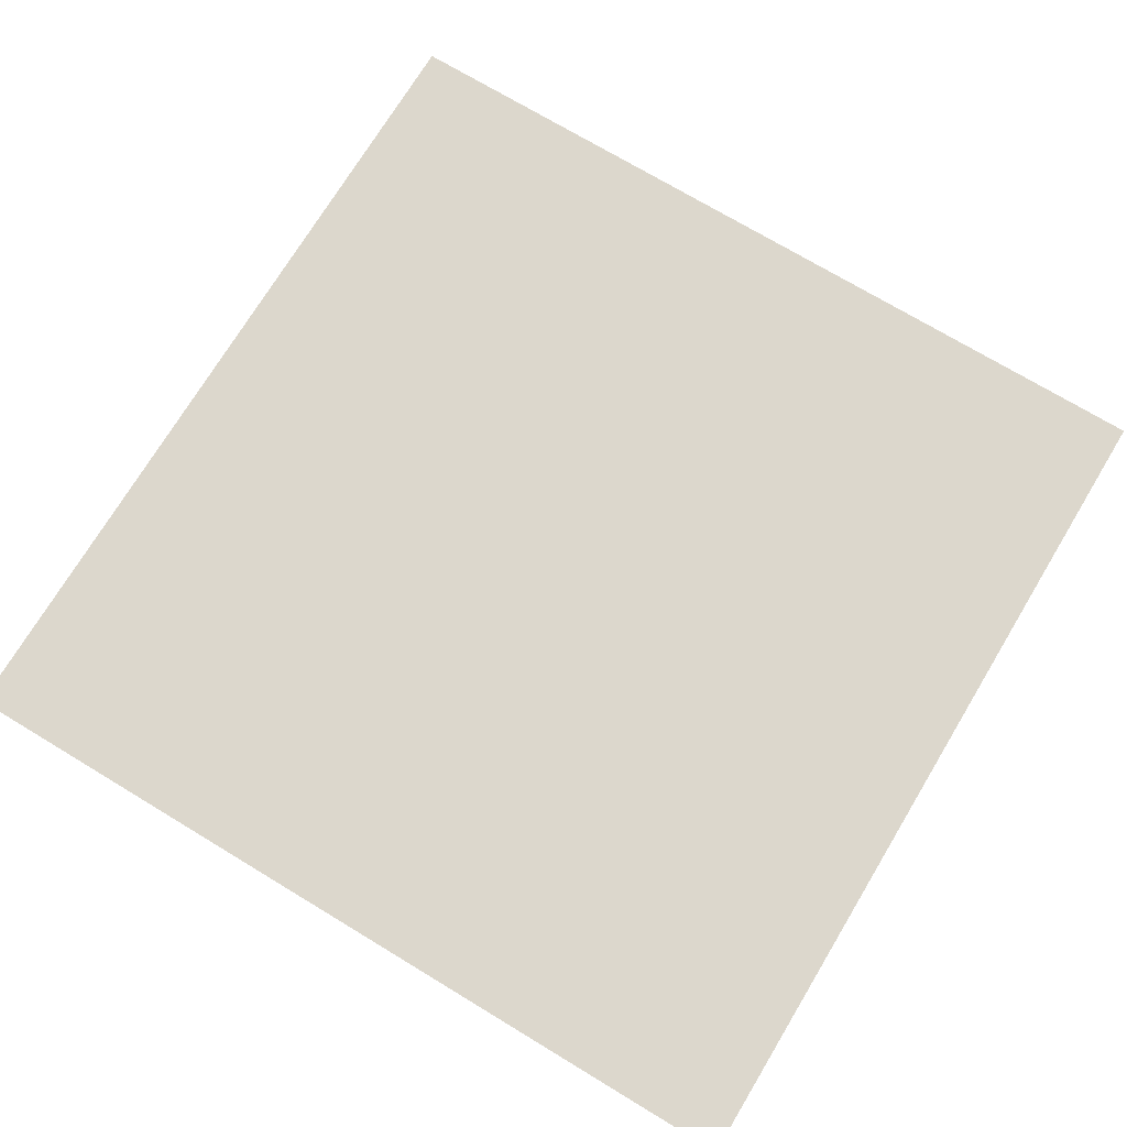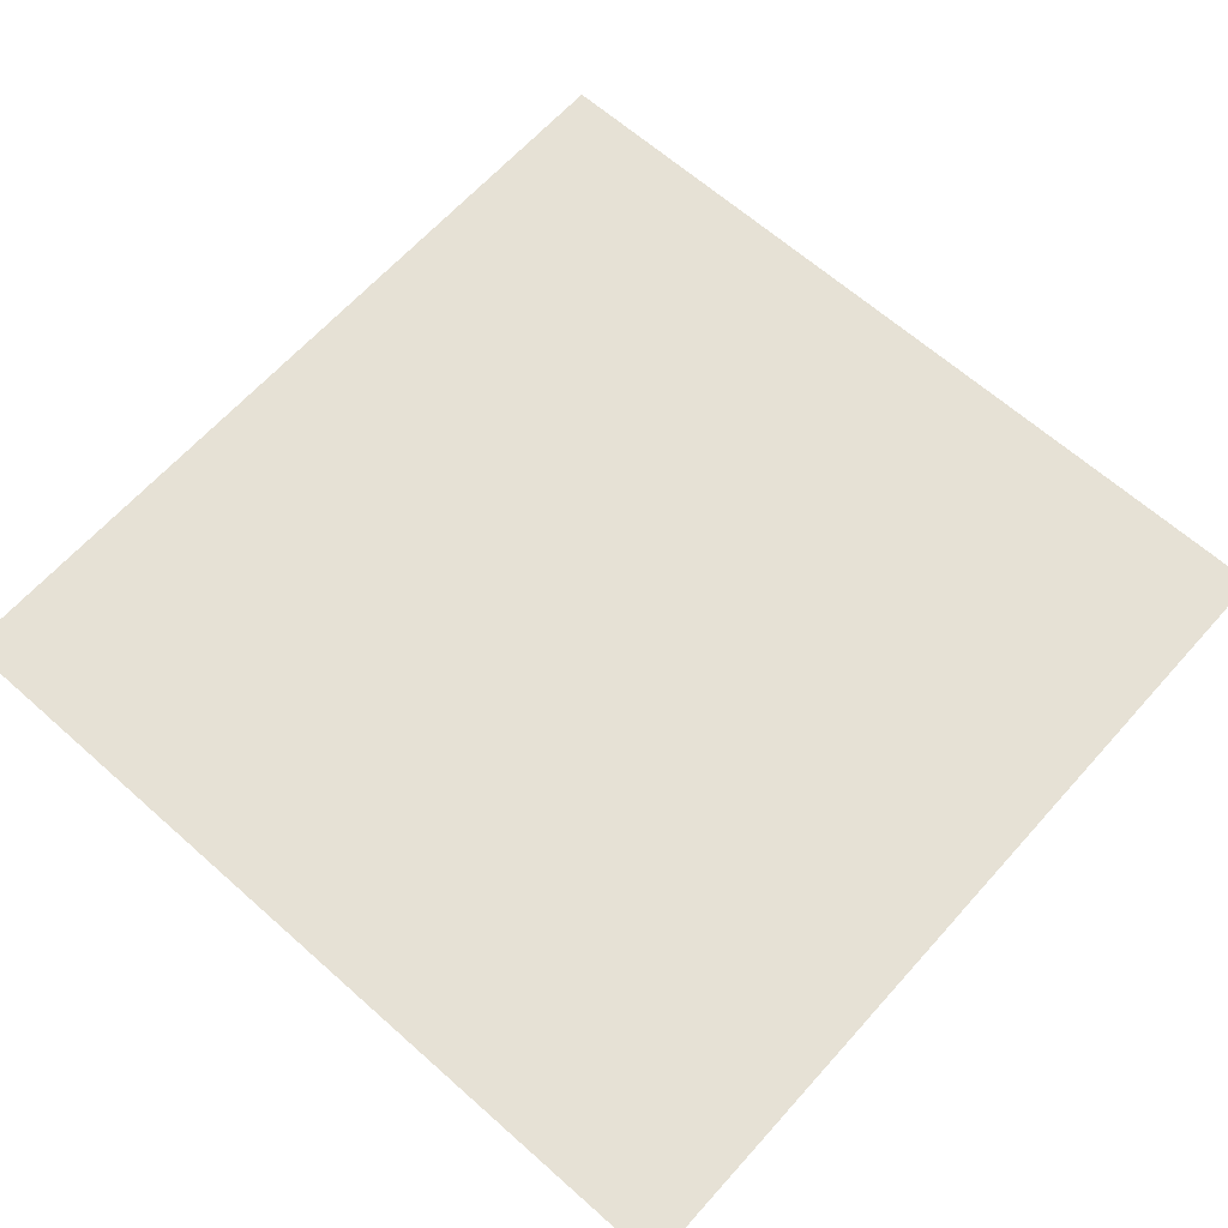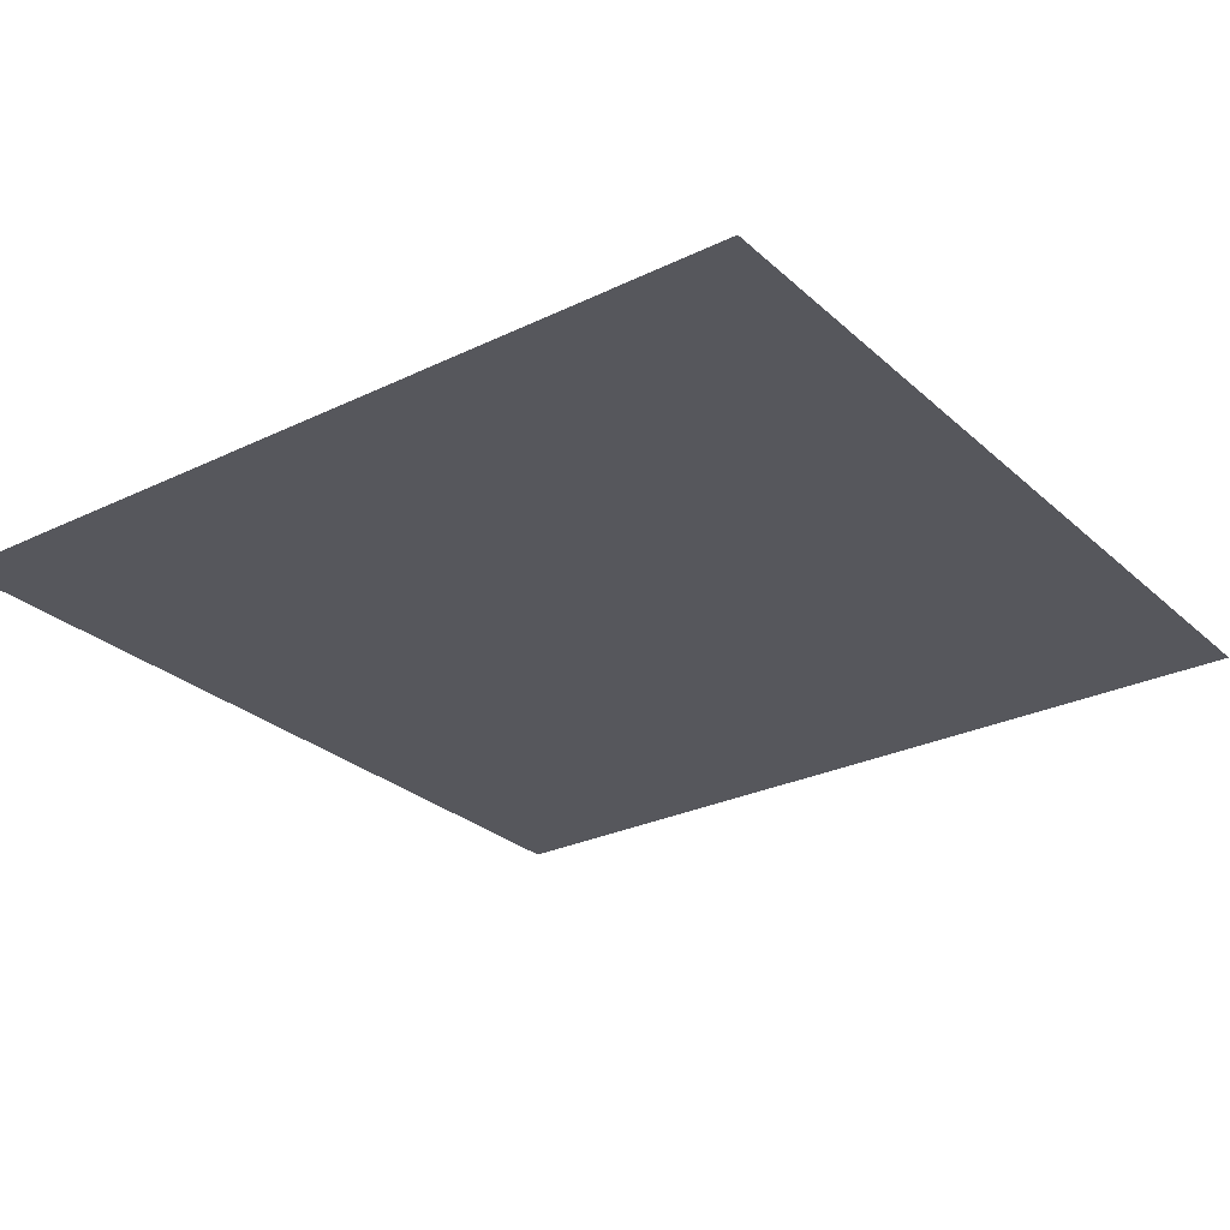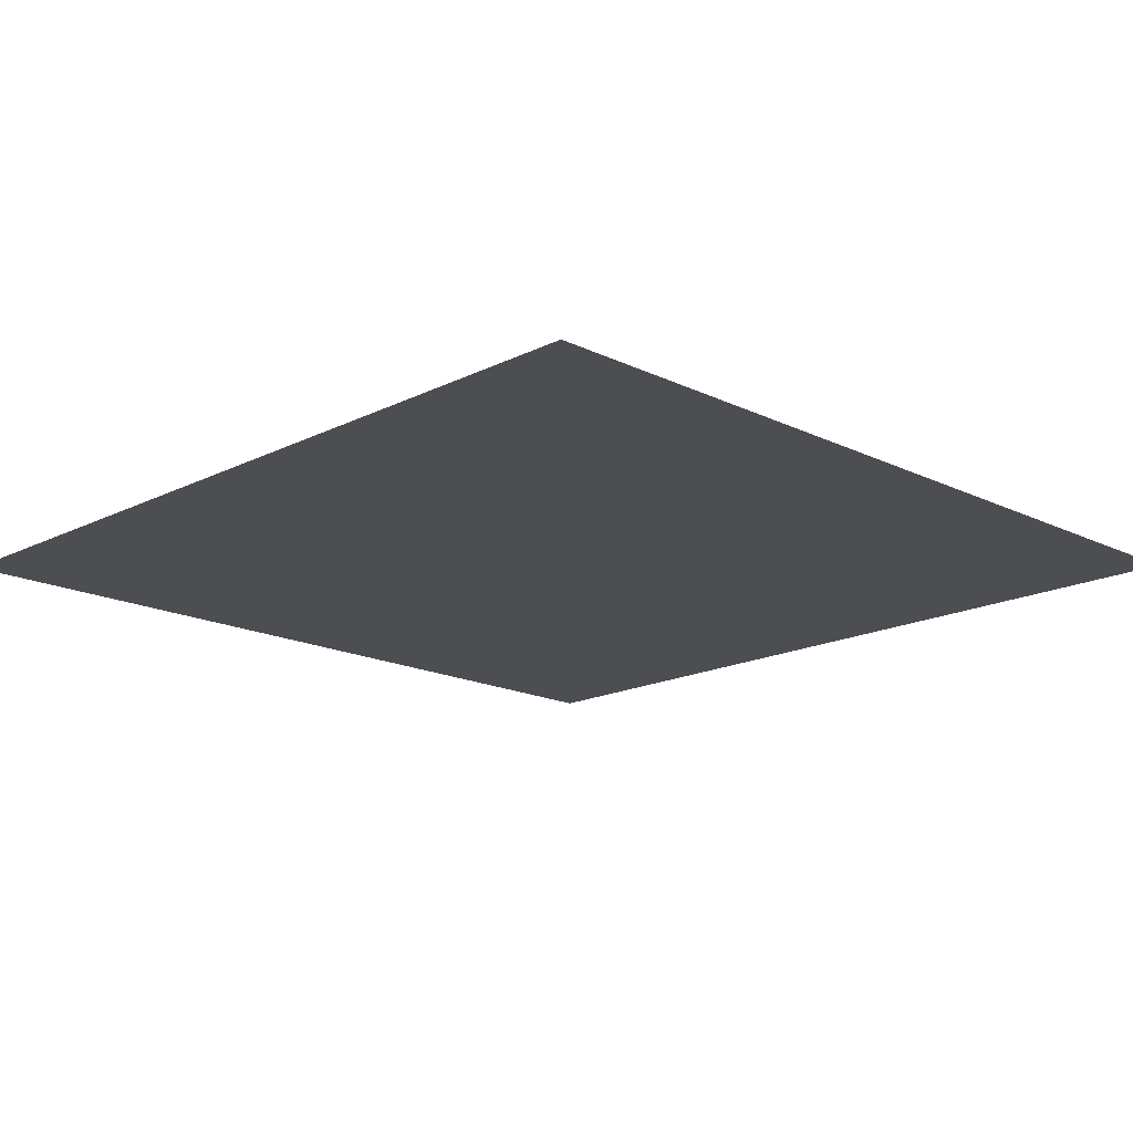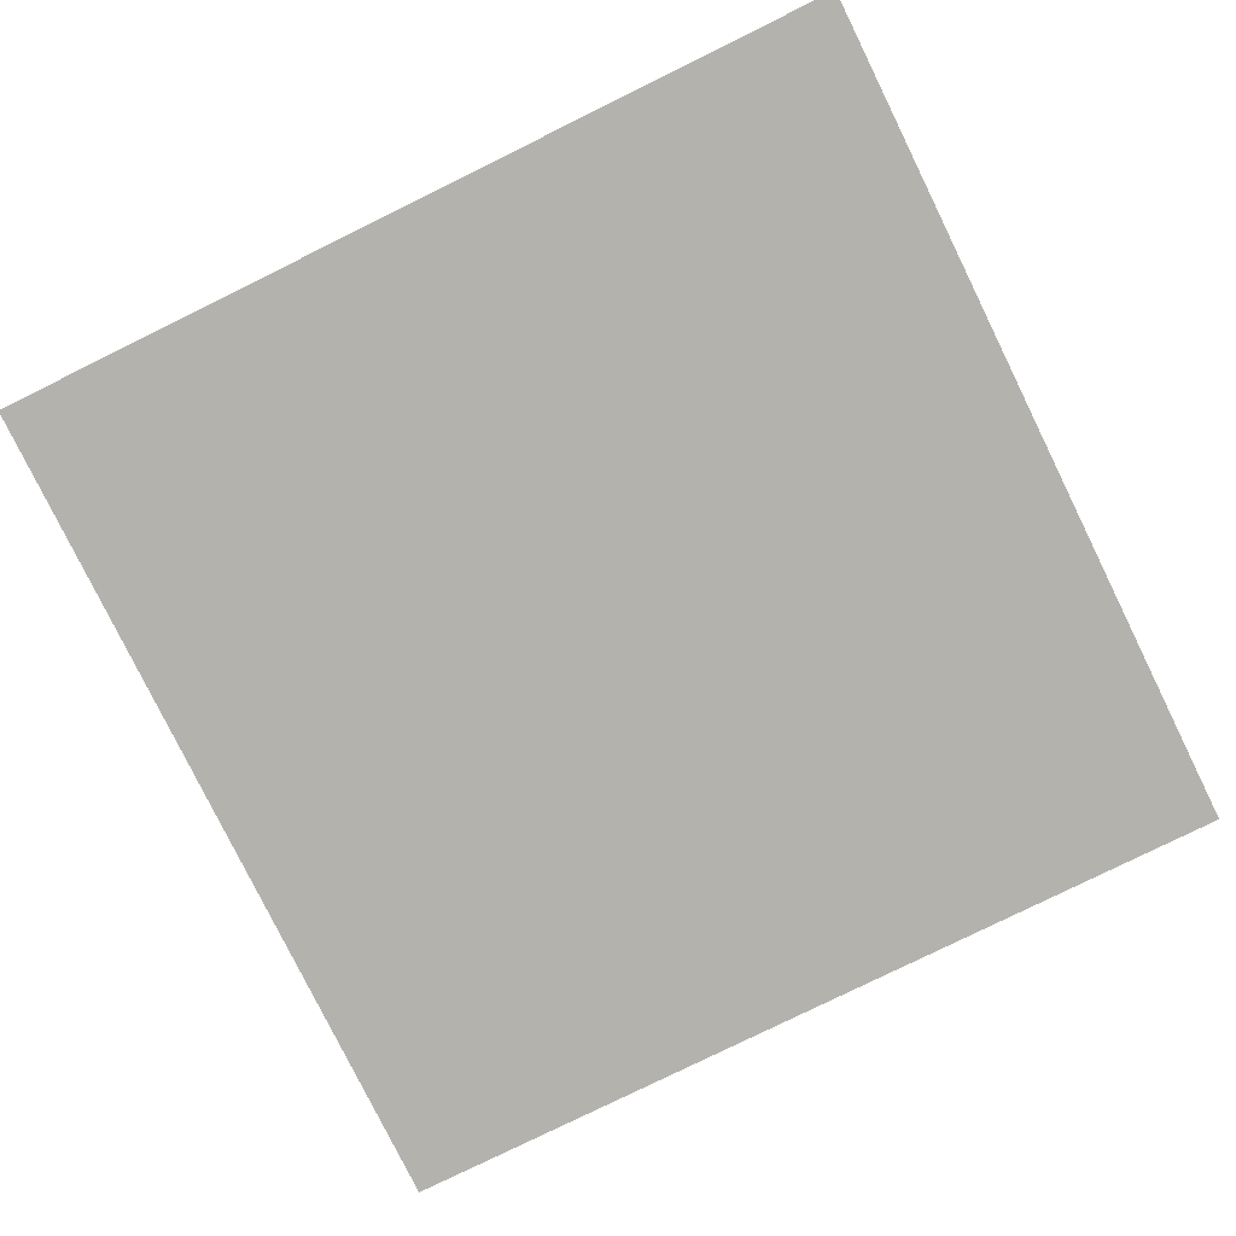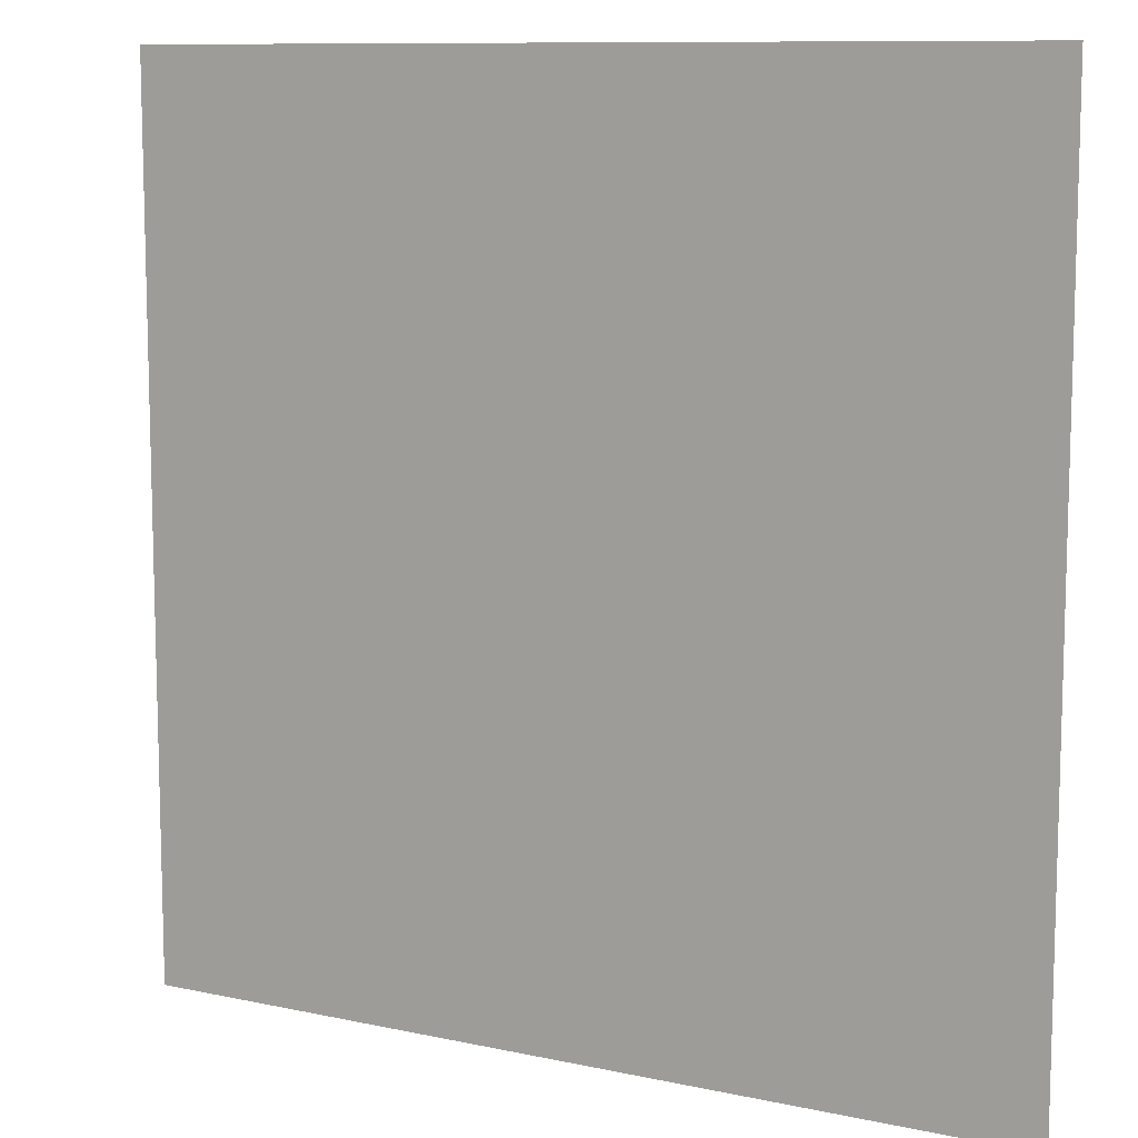
<metadata>
{"format":"obj","ext":"obj","renderer":"f3d","projection":"perspective","resolution":1024,"background":"white","views":[{"elev":72.8,"azim":-58.9,"up":"+Y"},{"elev":64.5,"azim":131.8,"up":"+Y"},{"elev":-27.6,"azim":36.5,"up":"+Y"},{"elev":-16.8,"azim":-44.6,"up":"+Y"},{"elev":-79.5,"azim":116.2,"up":"+Y"},{"elev":10.1,"azim":29.0,"up":"+Z"}]}
</metadata>
<code>
o Plane
v -1 0 1
v  1 0 1
v -1 0 -1
v  1 0 -1
f 1 2 3
f 3 2 4

</code>
